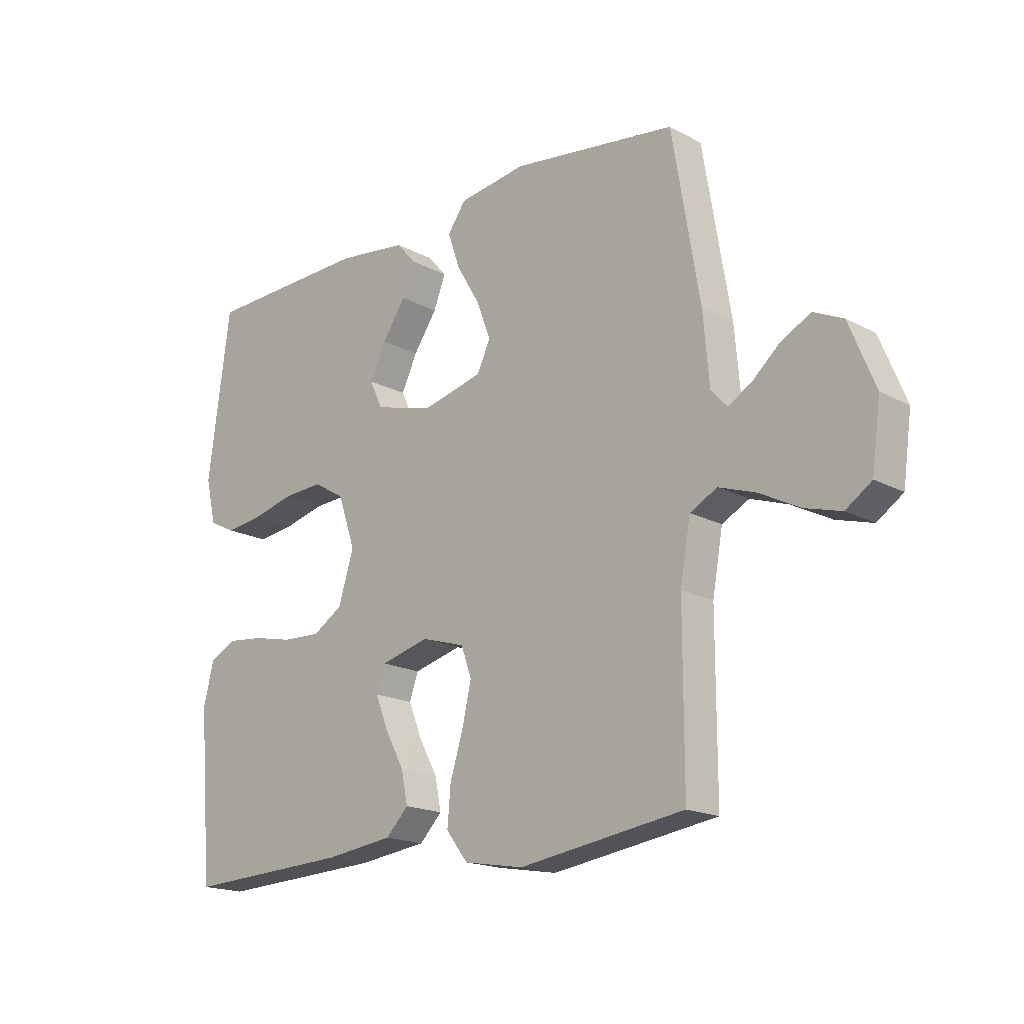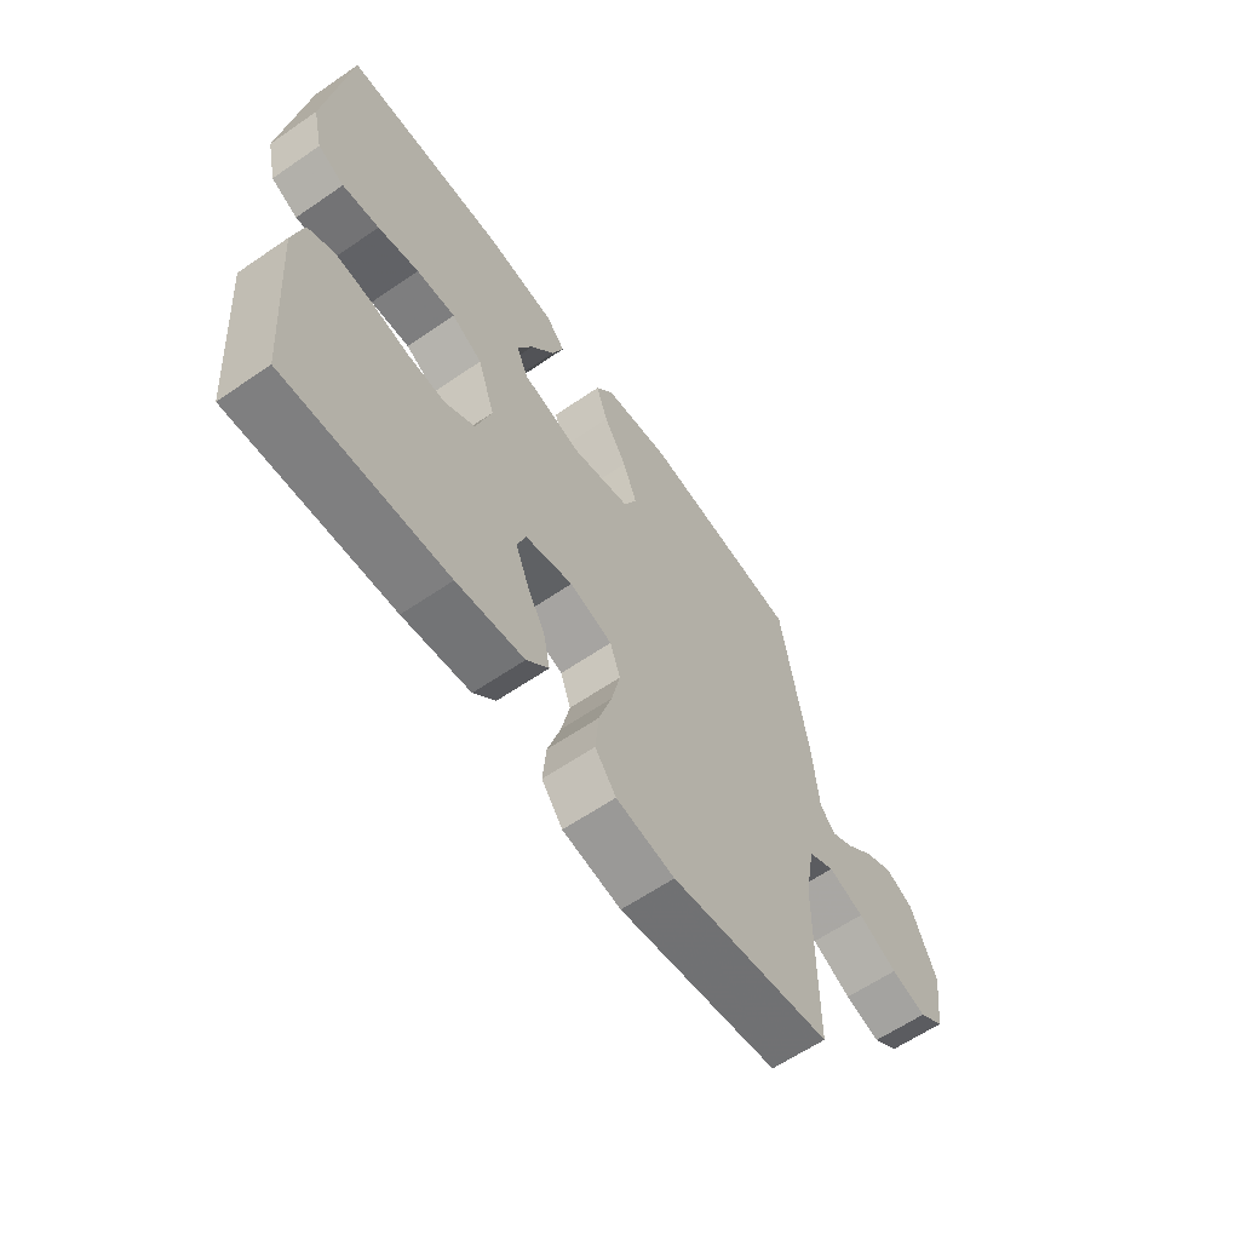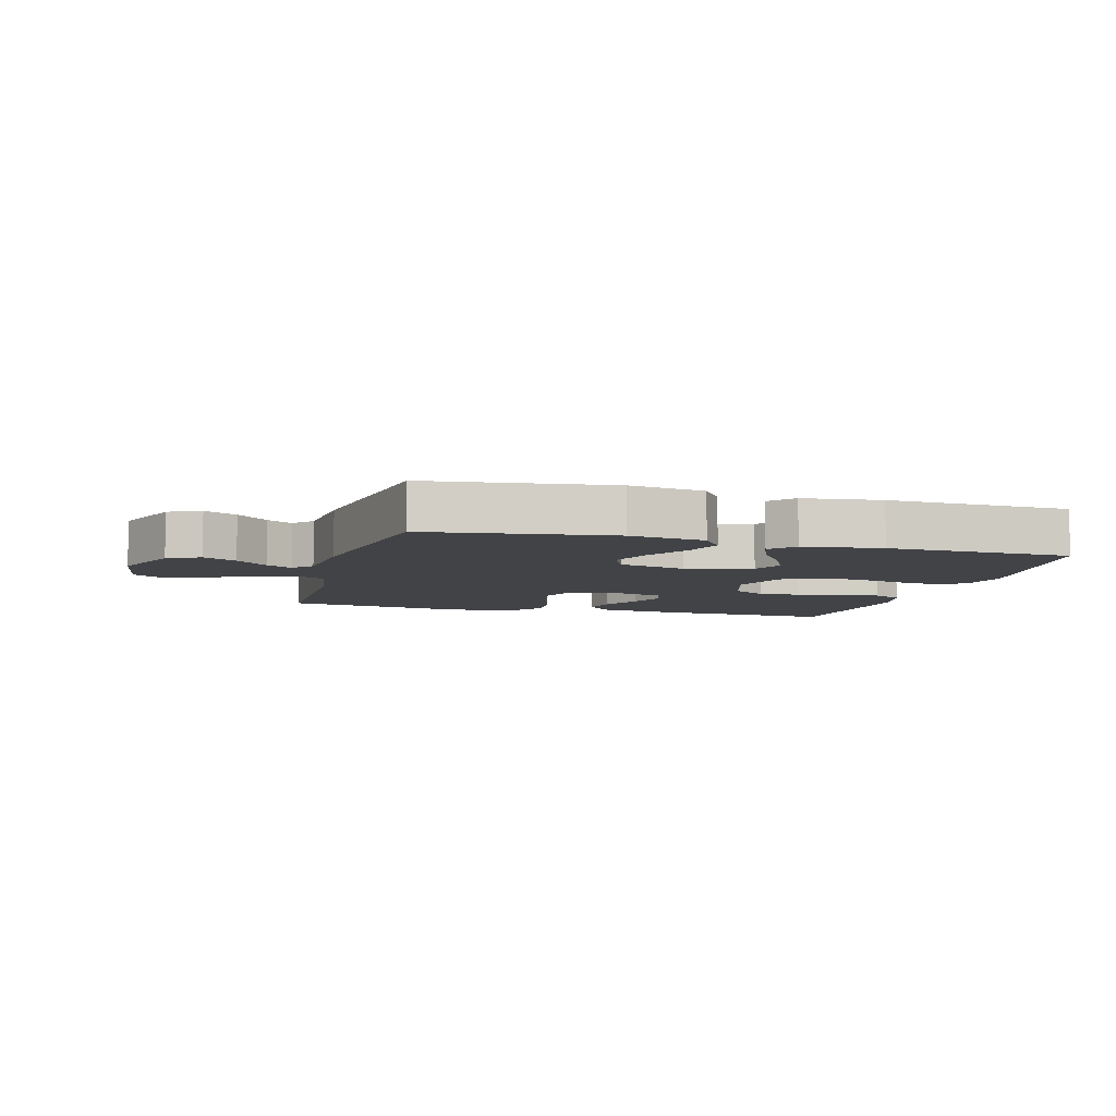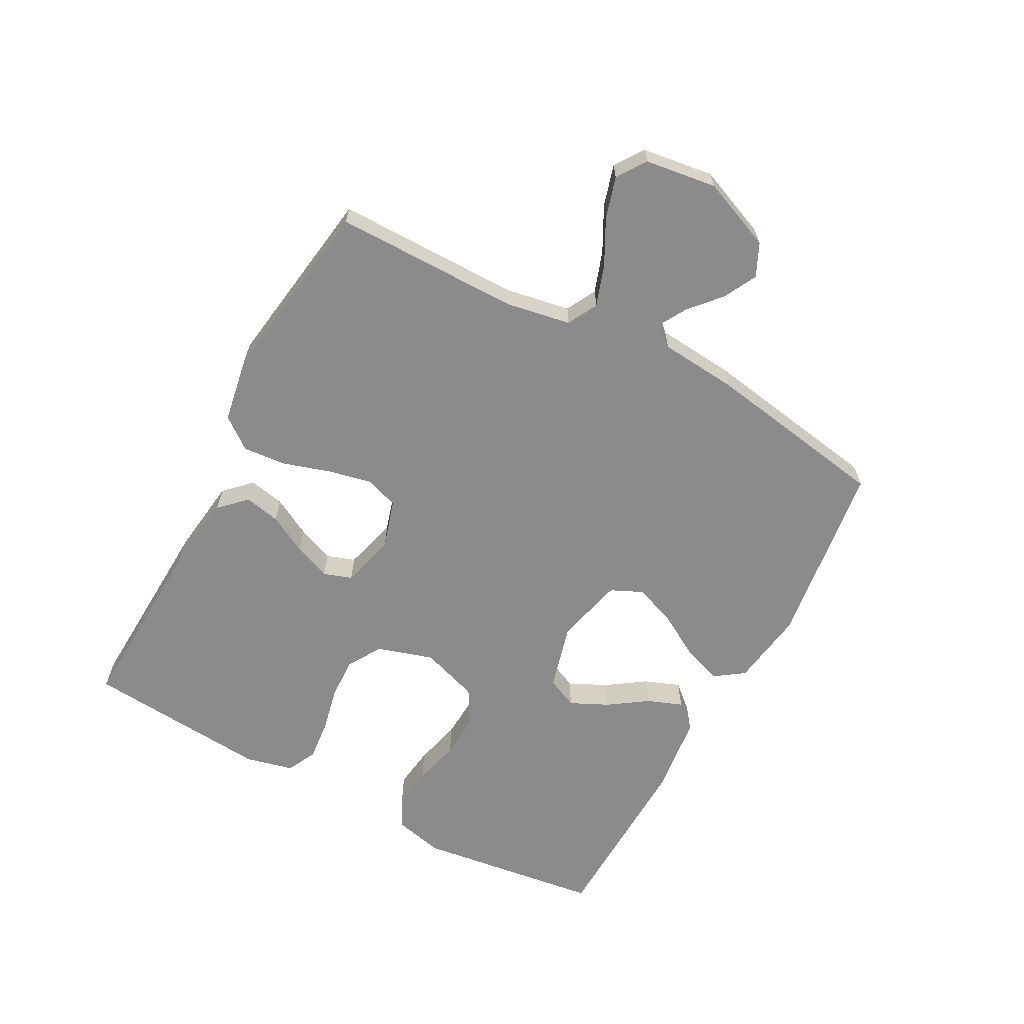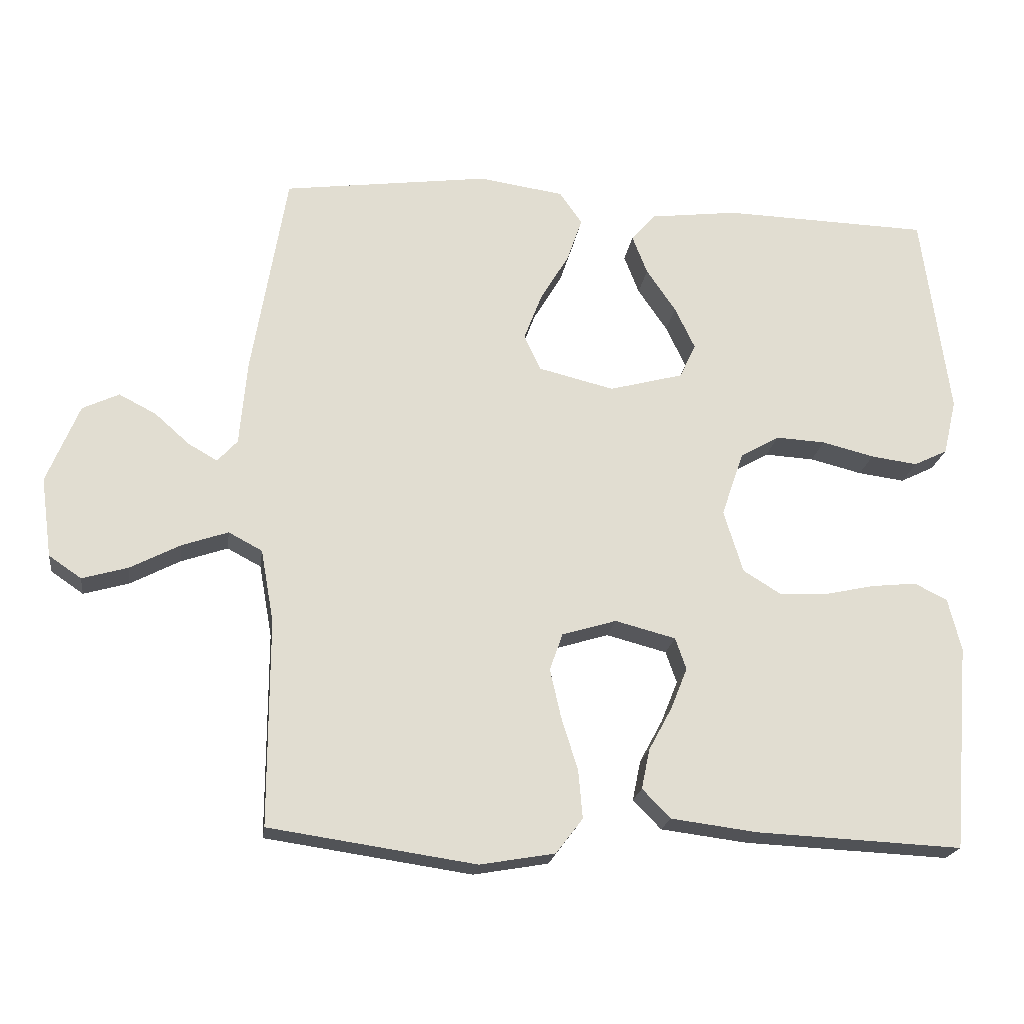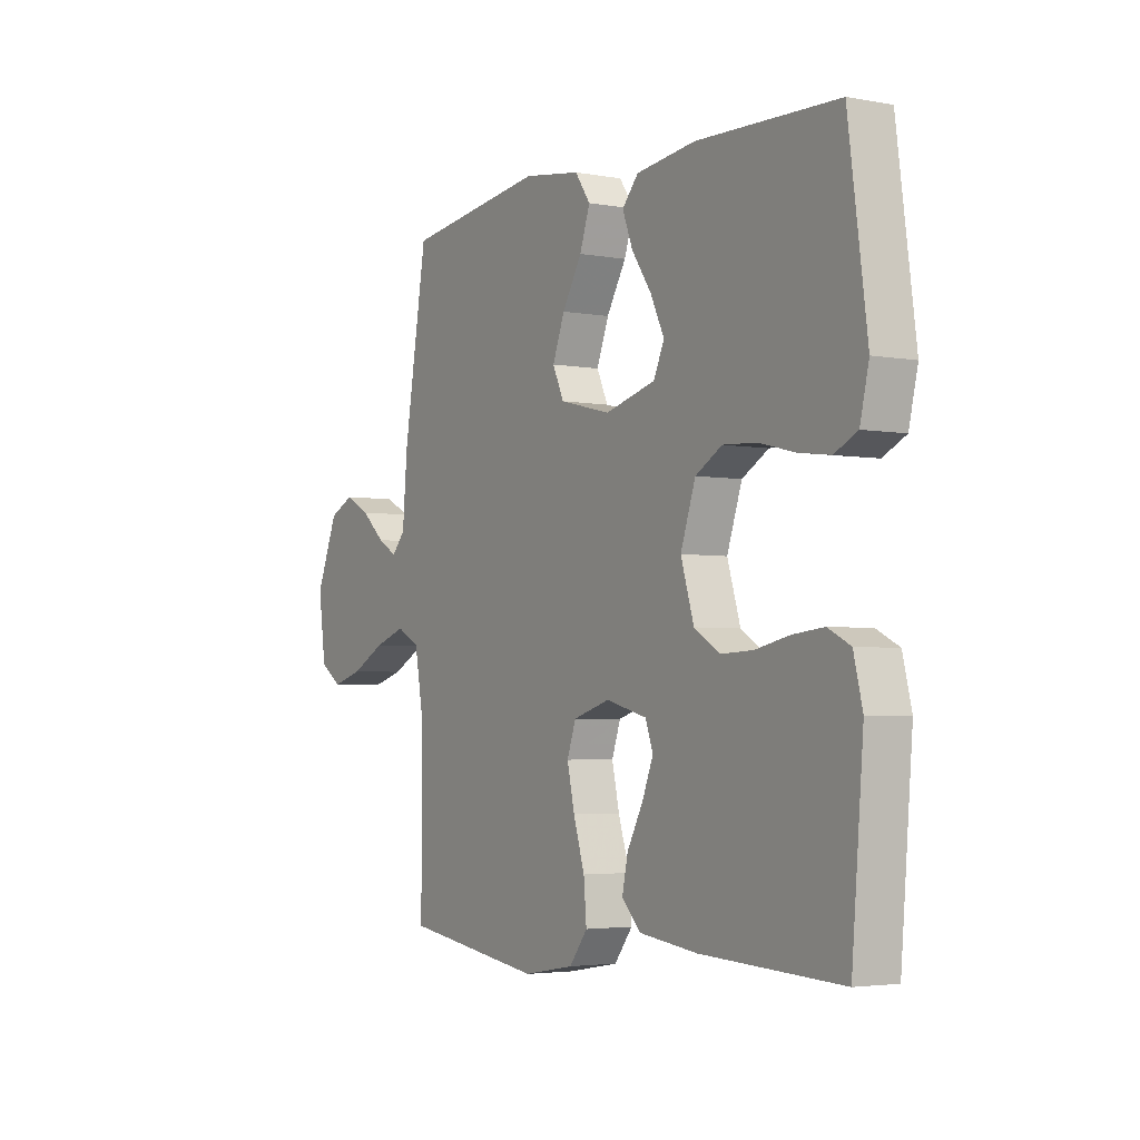
<metadata>
{"format":"obj","ext":"obj","renderer":"f3d","projection":"perspective","resolution":1024,"background":"white","views":[{"elev":-17.8,"azim":-136.2,"up":"+Z"},{"elev":-61.8,"azim":124.9,"up":"+Z"},{"elev":-7.0,"azim":-15.4,"up":"+Y"},{"elev":-64.0,"azim":-118.3,"up":"+Y"},{"elev":-20.6,"azim":-7.8,"up":"+Z"},{"elev":-3.5,"azim":58.2,"up":"+Z"}]}
</metadata>
<code>
v 0.5 0.07 -0.5
v 0.2 0.07 -0.486
v 0.075 0.07 -0.47
v 0.034 0.07 -0.428
v 0.046 0.07 -0.37
v 0.08 0.07 -0.307
v 0.104 0.07 -0.247
v 0.088 0.07 -0.201
v 0 0.07 -0.178
v -0.079 0.07 -0.202
v -0.098 0.07 -0.256
v -0.082 0.07 -0.327
v -0.058 0.07 -0.404
v -0.052 0.07 -0.474
v -0.091 0.07 -0.525
v -0.2 0.07 -0.544
v -0.5 0.07 -0.5
v -0.5 0.07 -0.2
v -0.519 0.07 -0.094
v -0.568 0.07 -0.068
v -0.635 0.07 -0.091
v -0.708 0.07 -0.129
v -0.774 0.07 -0.148
v -0.821 0.07 -0.116
v -0.837 0.07 0
v -0.79 0.07 0.115
v -0.737 0.07 0.14
v -0.683 0.07 0.112
v -0.632 0.07 0.067
v -0.59 0.07 0.043
v -0.561 0.07 0.075
v -0.55 0.07 0.2
v -0.5 0.07 0.5
v -0.2 0.07 0.54
v -0.077 0.07 0.522
v -0.044 0.07 0.475
v -0.066 0.07 0.411
v -0.108 0.07 0.34
v -0.134 0.07 0.272
v -0.11 0.07 0.22
v 0 0.07 0.193
v 0.108 0.07 0.222
v 0.131 0.07 0.272
v 0.102 0.07 0.333
v 0.059 0.07 0.396
v 0.037 0.07 0.453
v 0.072 0.07 0.493
v 0.2 0.07 0.509
v 0.5 0.07 0.5
v 0.54 0.07 0.2
v 0.521 0.07 0.119
v 0.472 0.07 0.095
v 0.404 0.07 0.104
v 0.328 0.07 0.123
v 0.256 0.07 0.127
v 0.199 0.07 0.094
v 0.167 0.07 0
v 0.195 0.07 -0.091
v 0.25 0.07 -0.125
v 0.319 0.07 -0.122
v 0.392 0.07 -0.106
v 0.458 0.07 -0.099
v 0.506 0.07 -0.123
v 0.525 0.07 -0.2
v 0.5 0 -0.5
v 0.2 0 -0.486
v 0.075 0 -0.47
v 0.034 0 -0.428
v 0.046 0 -0.37
v 0.08 0 -0.307
v 0.104 0 -0.247
v 0.088 0 -0.201
v 0 0 -0.178
v -0.079 0 -0.202
v -0.098 0 -0.256
v -0.082 0 -0.327
v -0.058 0 -0.404
v -0.052 0 -0.474
v -0.091 0 -0.525
v -0.2 0 -0.544
v -0.5 0 -0.5
v -0.5 0 -0.2
v -0.519 0 -0.094
v -0.568 0 -0.068
v -0.635 0 -0.091
v -0.708 0 -0.129
v -0.774 0 -0.148
v -0.821 0 -0.116
v -0.837 0 0
v -0.79 0 0.115
v -0.737 0 0.14
v -0.683 0 0.112
v -0.632 0 0.067
v -0.59 0 0.043
v -0.561 0 0.075
v -0.55 0 0.2
v -0.5 0 0.5
v -0.2 0 0.54
v -0.077 0 0.522
v -0.044 0 0.475
v -0.066 0 0.411
v -0.108 0 0.34
v -0.134 0 0.272
v -0.11 0 0.22
v 0 0 0.193
v 0.108 0 0.222
v 0.131 0 0.272
v 0.102 0 0.333
v 0.059 0 0.396
v 0.037 0 0.453
v 0.072 0 0.493
v 0.2 0 0.509
v 0.5 0 0.5
v 0.54 0 0.2
v 0.521 0 0.119
v 0.472 0 0.095
v 0.404 0 0.104
v 0.328 0 0.123
v 0.256 0 0.127
v 0.199 0 0.094
v 0.167 0 0
v 0.195 0 -0.091
v 0.25 0 -0.125
v 0.319 0 -0.122
v 0.392 0 -0.106
v 0.458 0 -0.099
v 0.506 0 -0.123
v 0.525 0 -0.2
f 4 5 6
f 3 4 6
f 2 3 6
f 1 2 6
f 64 1 6
f 63 64 6
f 62 63 6
f 61 62 6
f 60 61 6
f 59 60 6 7
f 58 59 7 8
f 57 58 8 9
f 56 57 9 10
f 52 53 54
f 51 52 54
f 50 51 54
f 49 50 54
f 48 49 54
f 47 48 54
f 46 47 54
f 45 46 54
f 44 45 54
f 43 44 54 55
f 42 43 55 56
f 36 37 38
f 35 36 38
f 34 35 38
f 33 34 38
f 32 33 38
f 31 32 38
f 31 38 39
f 30 31 39 40
f 27 28 29
f 26 27 29
f 25 26 29
f 24 25 29
f 23 24 29
f 22 23 29
f 21 22 29
f 20 21 29 30
f 30 40 41
f 20 30 41
f 19 20 41
f 16 17 18
f 15 16 18
f 14 15 18
f 13 14 18
f 12 13 18
f 11 12 18 19
f 42 56 10
f 41 42 10
f 19 41 10
f 10 11 19
f 70 69 68
f 70 68 67
f 70 67 66
f 70 66 65
f 70 65 128
f 70 128 127
f 70 127 126
f 70 126 125
f 70 125 124
f 71 70 124 123
f 72 71 123 122
f 73 72 122 121
f 74 73 121 120
f 118 117 116
f 118 116 115
f 118 115 114
f 118 114 113
f 118 113 112
f 118 112 111
f 118 111 110
f 118 110 109
f 118 109 108
f 119 118 108 107
f 120 119 107 106
f 102 101 100
f 102 100 99
f 102 99 98
f 102 98 97
f 102 97 96
f 102 96 95
f 103 102 95
f 104 103 95 94
f 93 92 91
f 93 91 90
f 93 90 89
f 93 89 88
f 93 88 87
f 93 87 86
f 93 86 85
f 94 93 85 84
f 105 104 94
f 105 94 84
f 105 84 83
f 82 81 80
f 82 80 79
f 82 79 78
f 82 78 77
f 82 77 76
f 83 82 76 75
f 74 120 106
f 74 106 105
f 74 105 83
f 83 75 74
f 1 65 66 2
f 2 66 67 3
f 3 67 68 4
f 4 68 69 5
f 5 69 70 6
f 6 70 71 7
f 7 71 72 8
f 8 72 73 9
f 9 73 74 10
f 10 74 75 11
f 11 75 76 12
f 12 76 77 13
f 13 77 78 14
f 14 78 79 15
f 15 79 80 16
f 16 80 81 17
f 17 81 82 18
f 18 82 83 19
f 19 83 84 20
f 20 84 85 21
f 21 85 86 22
f 22 86 87 23
f 23 87 88 24
f 24 88 89 25
f 25 89 90 26
f 26 90 91 27
f 27 91 92 28
f 28 92 93 29
f 29 93 94 30
f 30 94 95 31
f 31 95 96 32
f 32 96 97 33
f 33 97 98 34
f 34 98 99 35
f 35 99 100 36
f 36 100 101 37
f 37 101 102 38
f 38 102 103 39
f 39 103 104 40
f 40 104 105 41
f 41 105 106 42
f 42 106 107 43
f 43 107 108 44
f 44 108 109 45
f 45 109 110 46
f 46 110 111 47
f 47 111 112 48
f 48 112 113 49
f 49 113 114 50
f 50 114 115 51
f 51 115 116 52
f 52 116 117 53
f 53 117 118 54
f 54 118 119 55
f 55 119 120 56
f 56 120 121 57
f 57 121 122 58
f 58 122 123 59
f 59 123 124 60
f 60 124 125 61
f 61 125 126 62
f 62 126 127 63
f 63 127 128 64
f 64 128 65 1

</code>
